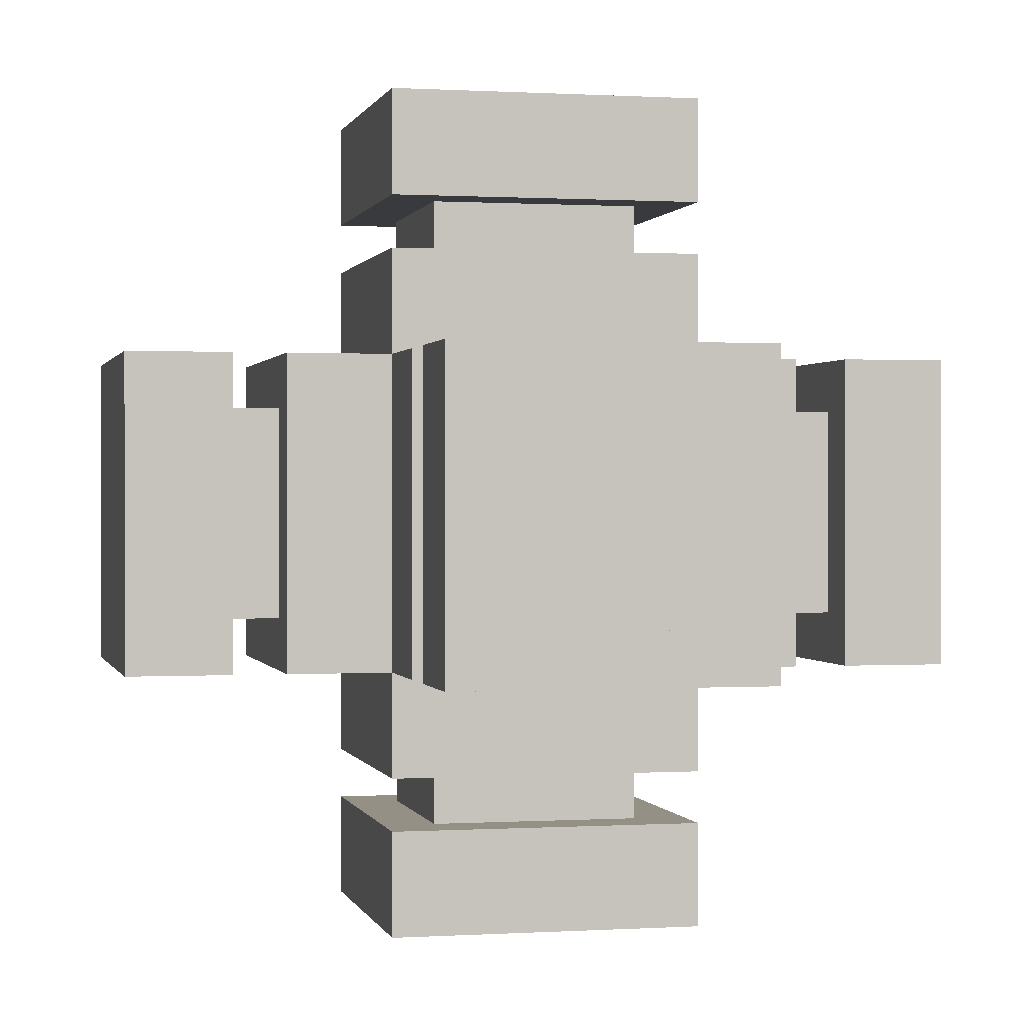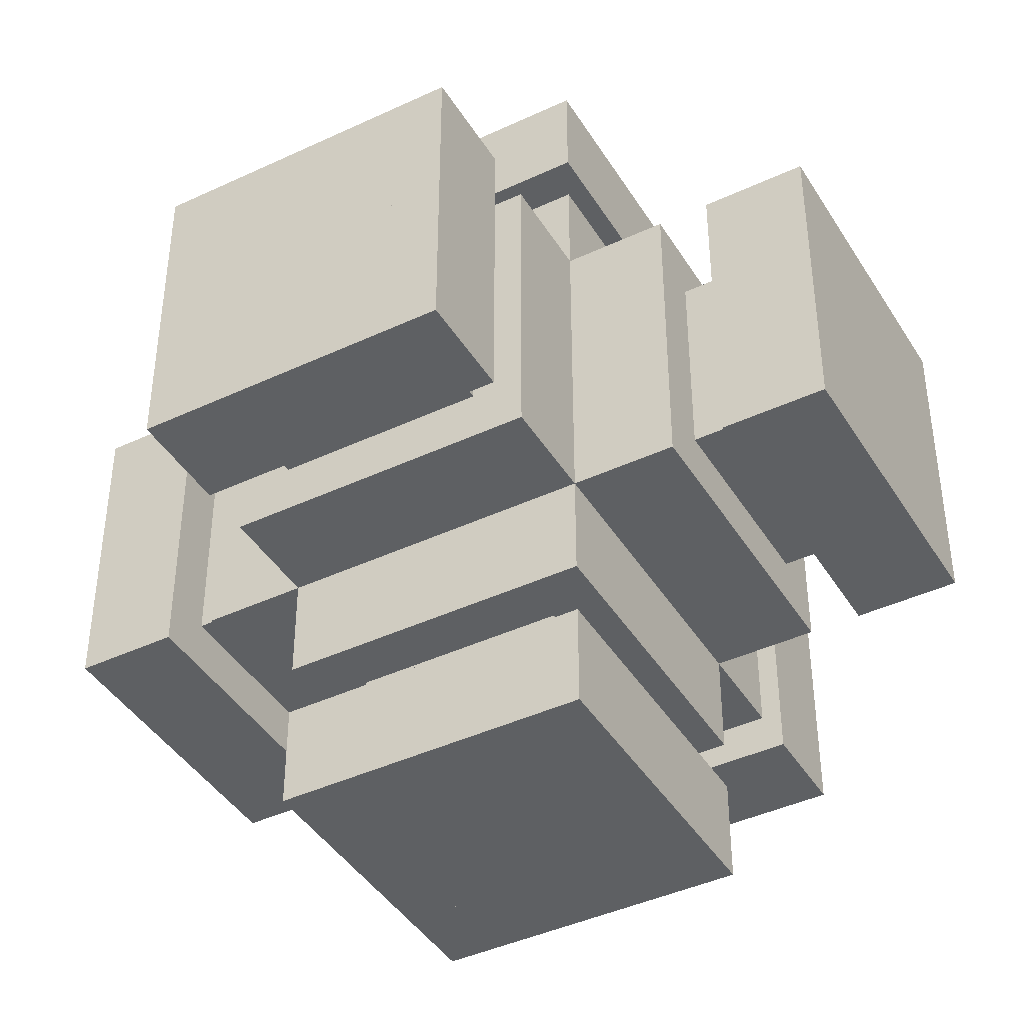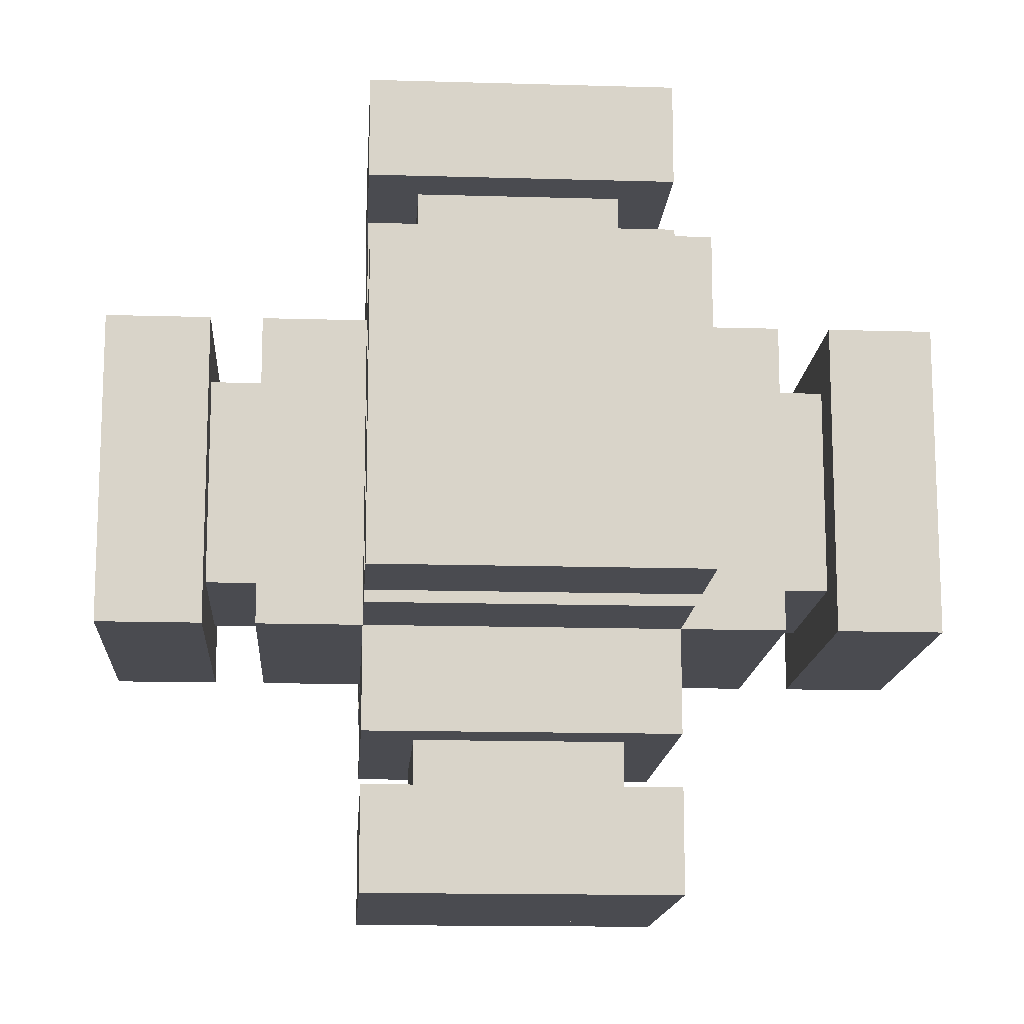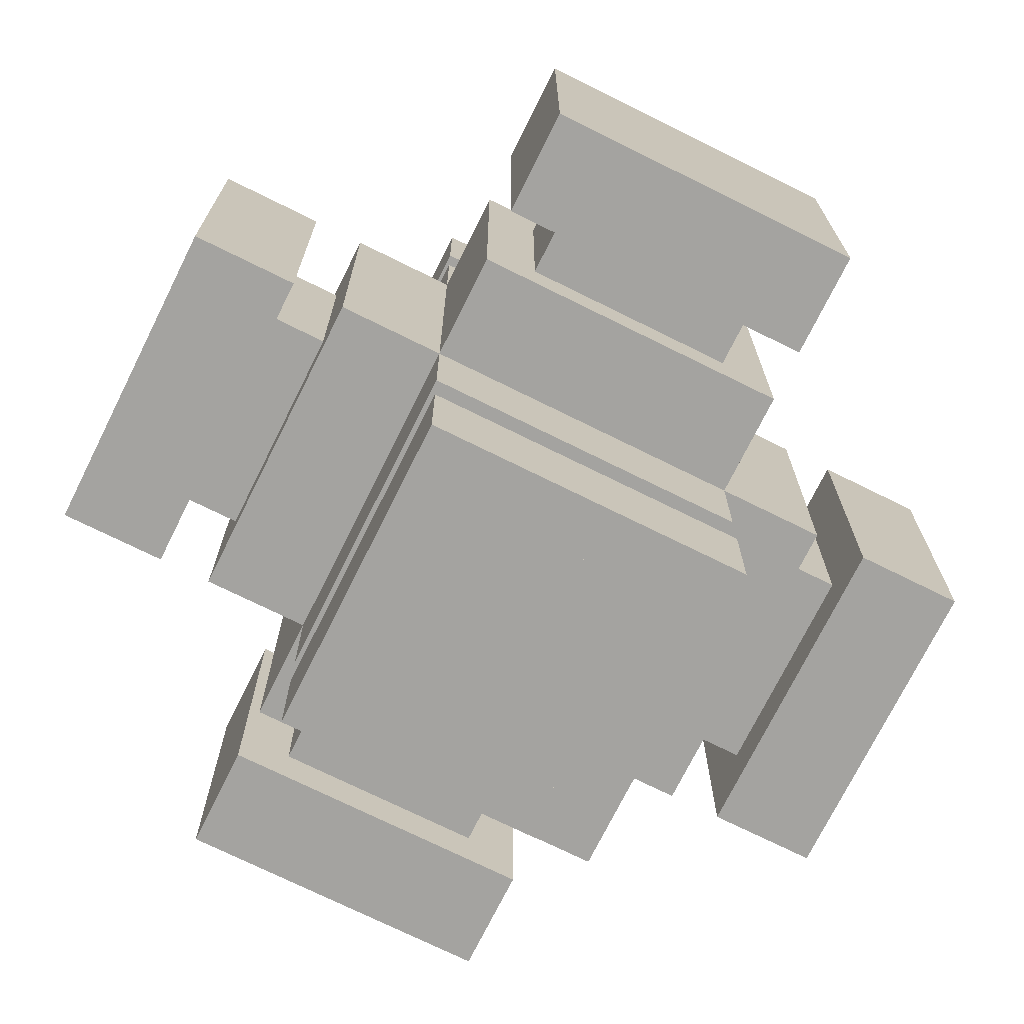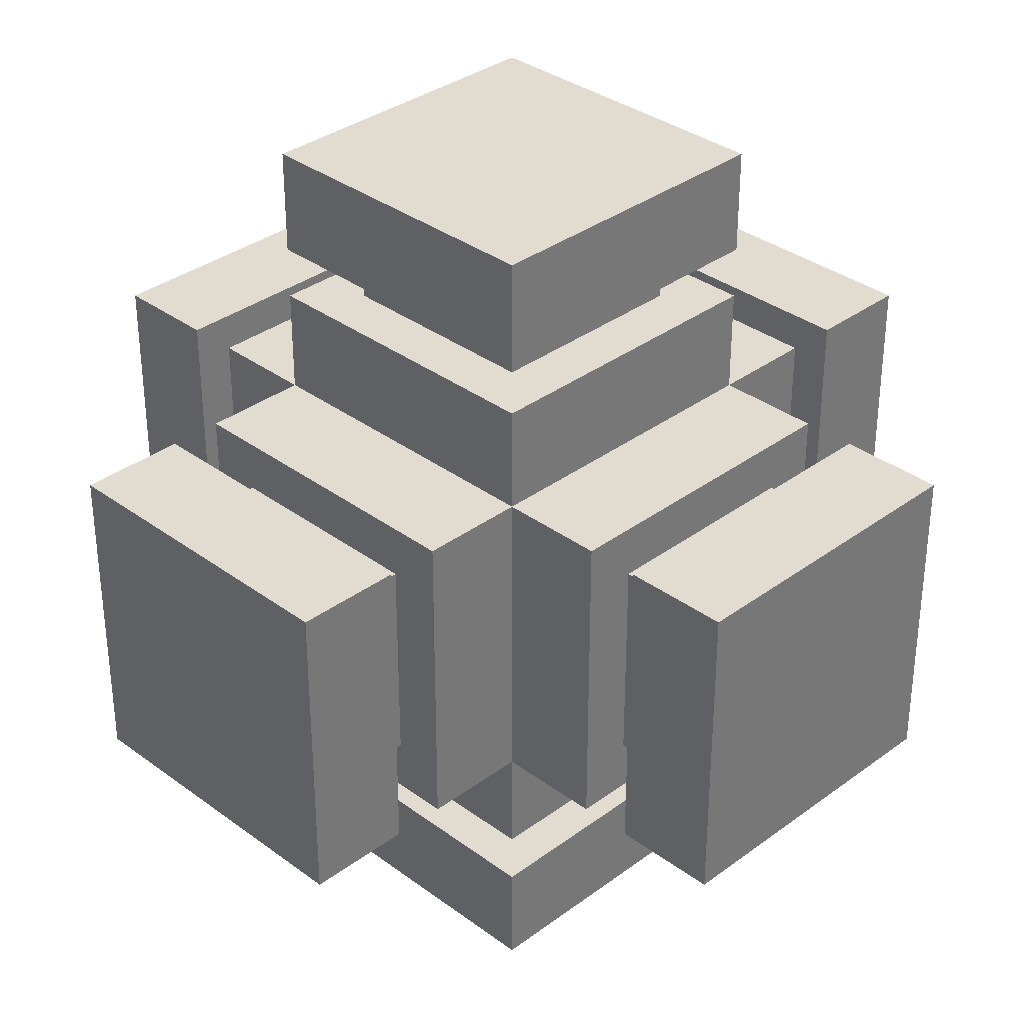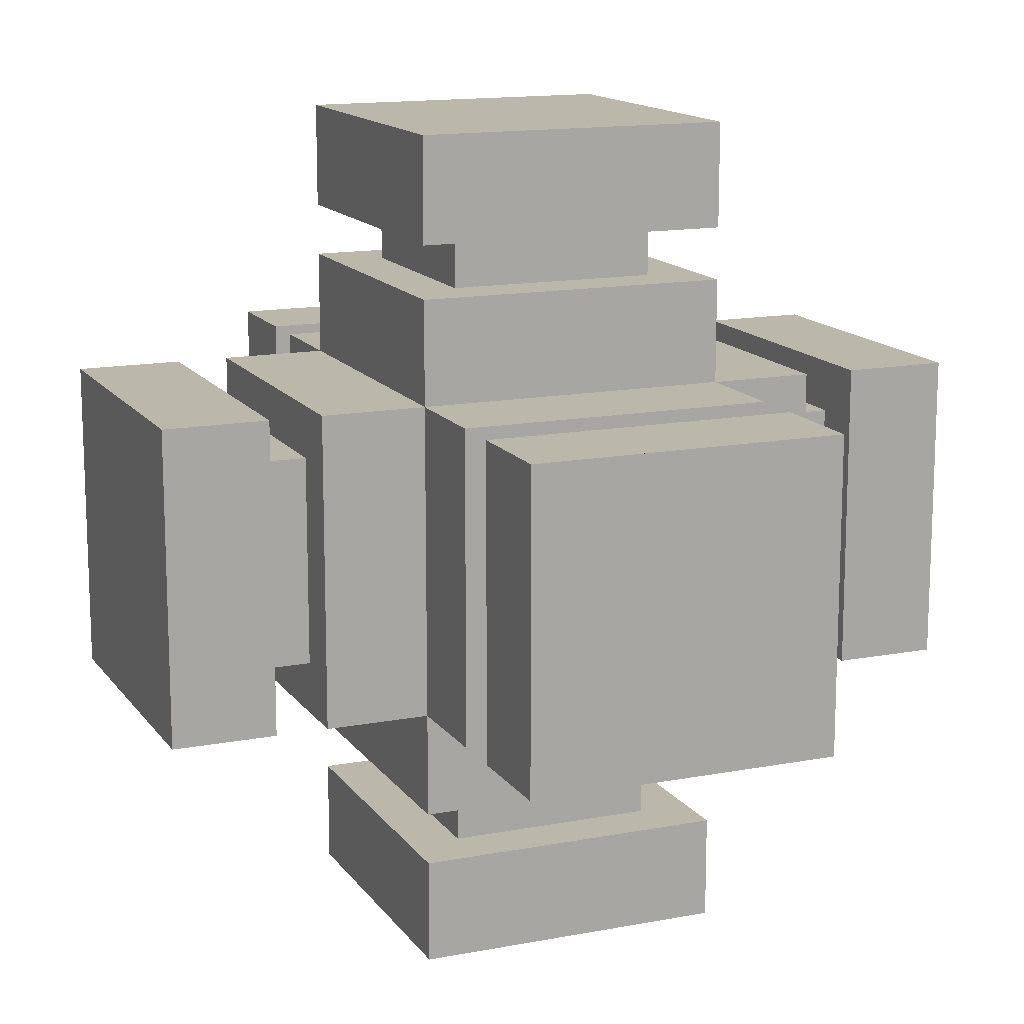
<metadata>
{"format":"obj","ext":"obj","renderer":"f3d","projection":"perspective","resolution":1024,"background":"white","views":[{"elev":0.4,"azim":-102.9,"up":"+Y"},{"elev":-42.2,"azim":-150.7,"up":"+Z"},{"elev":-14.4,"azim":-3.7,"up":"+Z"},{"elev":-72.8,"azim":153.6,"up":"+Y"},{"elev":34.2,"azim":45.0,"up":"+Z"},{"elev":14.3,"azim":157.3,"up":"+Y"}]}
</metadata>
<code>
g southInsulation
v -0.1875 0.6875 -0.1875
v -0.1875 0.3125 -0.1875
v 0.1875 0.3125 -0.1875
v 0.1875 0.6875 -0.1875
v -0.1875 0.6875 -0.5
v -0.1875 0.3125 -0.5
v 0.1875 0.3125 -0.5
v 0.1875 0.6875 -0.5
v -0.1875 0.3125 -0.375
v -0.1875 0.6875 -0.375
v 0.1875 0.3125 -0.375
v 0.1875 0.6875 -0.375
v -0.1875 0.6875 -0.3125
v 0.1875 0.6875 -0.3125
v 0.1875 0.3125 -0.3125
v -0.1875 0.3125 -0.3125
v 0.125 0.3125 -0.5
v -0.125 0.6875 -0.5
v -0.125 0.3125 -0.5
v 0.125 0.6875 -0.5
v -0.125 0.375 -0.5
v -0.125 0.625 -0.5
v 0.125 0.625 -0.5
v 0.125 0.375 -0.5
f 13 16 2 1
f 16 15 3 2
f 15 14 4 3
f 14 13 1 4
f 1 2 3 4
f 6 5 18 22 21 19
f 17 19 21 24
f 22 18 20 23
f 8 7 17 24 23 20
f 5 10 12 8 20 18
f 7 11 9 6 19 17
f 9 11 12 10
f 6 9 10 5
f 11 7 8 12
f 14 15 16 13
g eastInsulation
v 0.1875 0.6875 0.1875
v 0.1875 0.6875 -0.1875
v 0.1875 0.3125 -0.1875
v 0.1875 0.3125 0.1875
v 0.5 0.6875 0.1875
v 0.5 0.6875 -0.1875
v 0.5 0.3125 -0.1875
v 0.5 0.3125 0.1875
v 0.375 0.6875 -0.1875
v 0.375 0.6875 0.1875
v 0.375 0.3125 -0.1875
v 0.375 0.3125 0.1875
v 0.3125 0.6875 0.1875
v 0.3125 0.3125 0.1875
v 0.3125 0.3125 -0.1875
v 0.3125 0.6875 -0.1875
v 0.5 0.375 -0.1875
v 0.5 0.625 0.1875
v 0.5 0.625 -0.1875
v 0.5 0.375 0.1875
v 0.5 0.625 -0.125
v 0.5 0.625 0.125
v 0.5 0.375 0.125
v 0.5 0.375 -0.125
f 37 40 26 25
f 40 39 27 26
f 39 38 28 27
f 38 37 25 28
f 25 26 27 28
f 30 29 42 46 45 43
f 41 43 45 48
f 46 42 44 47
f 32 31 41 48 47 44
f 29 34 36 32 44 42
f 31 35 33 30 43 41
f 33 35 36 34
f 30 33 34 29
f 35 31 32 36
f 38 39 40 37
g westInsulation
v -0.1875 0.3125 0.1875
v -0.1875 0.3125 -0.1875
v -0.1875 0.6875 -0.1875
v -0.1875 0.6875 0.1875
v -0.5 0.3125 0.1875
v -0.5 0.3125 -0.1875
v -0.5 0.6875 -0.1875
v -0.5 0.6875 0.1875
v -0.375 0.3125 -0.1875
v -0.375 0.3125 0.1875
v -0.375 0.6875 -0.1875
v -0.375 0.6875 0.1875
v -0.3125 0.3125 0.1875
v -0.3125 0.6875 0.1875
v -0.3125 0.6875 -0.1875
v -0.3125 0.3125 -0.1875
v -0.5 0.625 -0.1875
v -0.5 0.375 0.1875
v -0.5 0.375 -0.1875
v -0.5 0.625 0.1875
v -0.5 0.375 -0.125
v -0.5 0.375 0.125
v -0.5 0.625 0.125
v -0.5 0.625 -0.125
f 61 64 50 49
f 64 63 51 50
f 63 62 52 51
f 62 61 49 52
f 49 50 51 52
f 54 53 66 70 69 67
f 65 67 69 72
f 70 66 68 71
f 56 55 65 72 71 68
f 53 58 60 56 68 66
f 55 59 57 54 67 65
f 57 59 60 58
f 54 57 58 53
f 59 55 56 60
f 62 63 64 61
g downInsulation
v -0.1875 0.3125 -0.1875
v -0.1875 0.3125 0.1875
v 0.1875 0.3125 0.1875
v 0.1875 0.3125 -0.1875
v -0.1875 0 -0.1875
v -0.1875 0 0.1875
v 0.1875 0 0.1875
v 0.1875 0 -0.1875
v -0.1875 0.125 0.1875
v -0.1875 0.125 -0.1875
v 0.1875 0.125 0.1875
v 0.1875 0.125 -0.1875
v -0.1875 0.1875 -0.1875
v 0.1875 0.1875 -0.1875
v 0.1875 0.1875 0.1875
v -0.1875 0.1875 0.1875
v 0.125 0 0.1875
v -0.125 0 -0.1875
v -0.125 0 0.1875
v 0.125 0 -0.1875
v -0.125 0 0.125
v -0.125 0 -0.125
v 0.125 0 -0.125
v 0.125 0 0.125
f 85 88 74 73
f 88 87 75 74
f 87 86 76 75
f 86 85 73 76
f 73 74 75 76
f 78 77 90 94 93 91
f 89 91 93 96
f 94 90 92 95
f 80 79 89 96 95 92
f 77 82 84 80 92 90
f 79 83 81 78 91 89
f 81 83 84 82
f 78 81 82 77
f 83 79 80 84
f 86 87 88 85
g northInsulation
v -0.1875 0.3125 0.1875
v -0.1875 0.6875 0.1875
v 0.1875 0.6875 0.1875
v 0.1875 0.3125 0.1875
v -0.1875 0.3125 0.5
v -0.1875 0.6875 0.5
v 0.1875 0.6875 0.5
v 0.1875 0.3125 0.5
v -0.1875 0.6875 0.375
v -0.1875 0.3125 0.375
v 0.1875 0.6875 0.375
v 0.1875 0.3125 0.375
v -0.1875 0.3125 0.3125
v 0.1875 0.3125 0.3125
v 0.1875 0.6875 0.3125
v -0.1875 0.6875 0.3125
v 0.125 0.6875 0.5
v -0.125 0.3125 0.5
v -0.125 0.6875 0.5
v 0.125 0.3125 0.5
v -0.125 0.625 0.5
v -0.125 0.375 0.5
v 0.125 0.375 0.5
v 0.125 0.625 0.5
f 109 112 98 97
f 112 111 99 98
f 111 110 100 99
f 110 109 97 100
f 97 98 99 100
f 102 101 114 118 117 115
f 113 115 117 120
f 118 114 116 119
f 104 103 113 120 119 116
f 101 106 108 104 116 114
f 103 107 105 102 115 113
f 105 107 108 106
f 102 105 106 101
f 107 103 104 108
f 110 111 112 109
g upInsulation
v -0.1875 0.6875 0.1875
v -0.1875 0.6875 -0.1875
v 0.1875 0.6875 -0.1875
v 0.1875 0.6875 0.1875
v -0.1875 1 0.1875
v -0.1875 1 -0.1875
v 0.1875 1 -0.1875
v 0.1875 1 0.1875
v -0.1875 0.875 -0.1875
v -0.1875 0.875 0.1875
v 0.1875 0.875 -0.1875
v 0.1875 0.875 0.1875
v -0.1875 0.8125 0.1875
v 0.1875 0.8125 0.1875
v 0.1875 0.8125 -0.1875
v -0.1875 0.8125 -0.1875
v 0.125 1 -0.1875
v -0.125 1 0.1875
v -0.125 1 -0.1875
v 0.125 1 0.1875
v -0.125 1 -0.125
v -0.125 1 0.125
v 0.125 1 0.125
v 0.125 1 -0.125
f 133 136 122 121
f 136 135 123 122
f 135 134 124 123
f 134 133 121 124
f 121 122 123 124
f 126 125 138 142 141 139
f 137 139 141 144
f 142 138 140 143
f 128 127 137 144 143 140
f 125 130 132 128 140 138
f 127 131 129 126 139 137
f 129 131 132 130
f 126 129 130 125
f 131 127 128 132
f 134 135 136 133
g centerInsulation
v -0.1875 0.3125 0.1875
v -0.1875 0.3125 -0.1875
v 0.1875 0.3125 -0.1875
v 0.1875 0.3125 0.1875
v -0.1875 0.6875 0.1875
v -0.1875 0.6875 -0.1875
v 0.1875 0.6875 -0.1875
v 0.1875 0.6875 0.1875
f 149 150 146 145
f 150 151 147 146
f 151 152 148 147
f 152 149 145 148
f 145 146 147 148
f 152 151 150 149
g down
v -0.125 0 0.125
v 0.125 0 0.125
v 0.125 0.375 0.125
v -0.125 0.375 0.125
v -0.125 0 -0.125
v 0.125 0 -0.125
v 0.125 0.375 -0.125
v -0.125 0.375 -0.125
f 157 158 154 153
f 158 159 155 154
f 159 160 156 155
f 160 157 153 156
f 153 154 155 156
f 160 159 158 157
g up
v -0.125 1 -0.125
v 0.125 1 -0.125
v 0.125 0.625 -0.125
v -0.125 0.625 -0.125
v -0.125 1 0.125
v 0.125 1 0.125
v 0.125 0.625 0.125
v -0.125 0.625 0.125
f 165 166 162 161
f 166 167 163 162
f 167 168 164 163
f 168 165 161 164
f 161 162 163 164
f 168 167 166 165
g west
v -0.5 0.375 0.125
v -0.5 0.375 -0.125
v -0.125 0.375 -0.125
v -0.125 0.375 0.125
v -0.5 0.625 0.125
v -0.5 0.625 -0.125
v -0.125 0.625 -0.125
v -0.125 0.625 0.125
f 173 174 170 169
f 174 175 171 170
f 175 176 172 171
f 176 173 169 172
f 169 170 171 172
f 176 175 174 173
g east
v 0.5 0.375 -0.125
v 0.5 0.375 0.125
v 0.125 0.375 0.125
v 0.125 0.375 -0.125
v 0.5 0.625 -0.125
v 0.5 0.625 0.125
v 0.125 0.625 0.125
v 0.125 0.625 -0.125
f 181 182 178 177
f 182 183 179 178
f 183 184 180 179
f 184 181 177 180
f 177 178 179 180
f 184 183 182 181
g north
v 0.125 0.375 0.5
v -0.125 0.375 0.5
v -0.125 0.375 0.125
v 0.125 0.375 0.125
v 0.125 0.625 0.5
v -0.125 0.625 0.5
v -0.125 0.625 0.125
v 0.125 0.625 0.125
f 189 190 186 185
f 190 191 187 186
f 191 192 188 187
f 192 189 185 188
f 185 186 187 188
f 192 191 190 189
g south
v -0.125 0.375 -0.5
v 0.125 0.375 -0.5
v 0.125 0.375 -0.125
v -0.125 0.375 -0.125
v -0.125 0.625 -0.5
v 0.125 0.625 -0.5
v 0.125 0.625 -0.125
v -0.125 0.625 -0.125
f 197 198 194 193
f 198 199 195 194
f 199 200 196 195
f 200 197 193 196
f 193 194 195 196
f 200 199 198 197
g center
v -0.125 0.375 0.125
v -0.125 0.375 -0.125
v 0.125 0.375 -0.125
v 0.125 0.375 0.125
v -0.125 0.625 0.125
v -0.125 0.625 -0.125
v 0.125 0.625 -0.125
v 0.125 0.625 0.125
f 205 206 202 201
f 206 207 203 202
f 207 208 204 203
f 208 205 201 204
f 201 202 203 204
f 208 207 206 205

</code>
